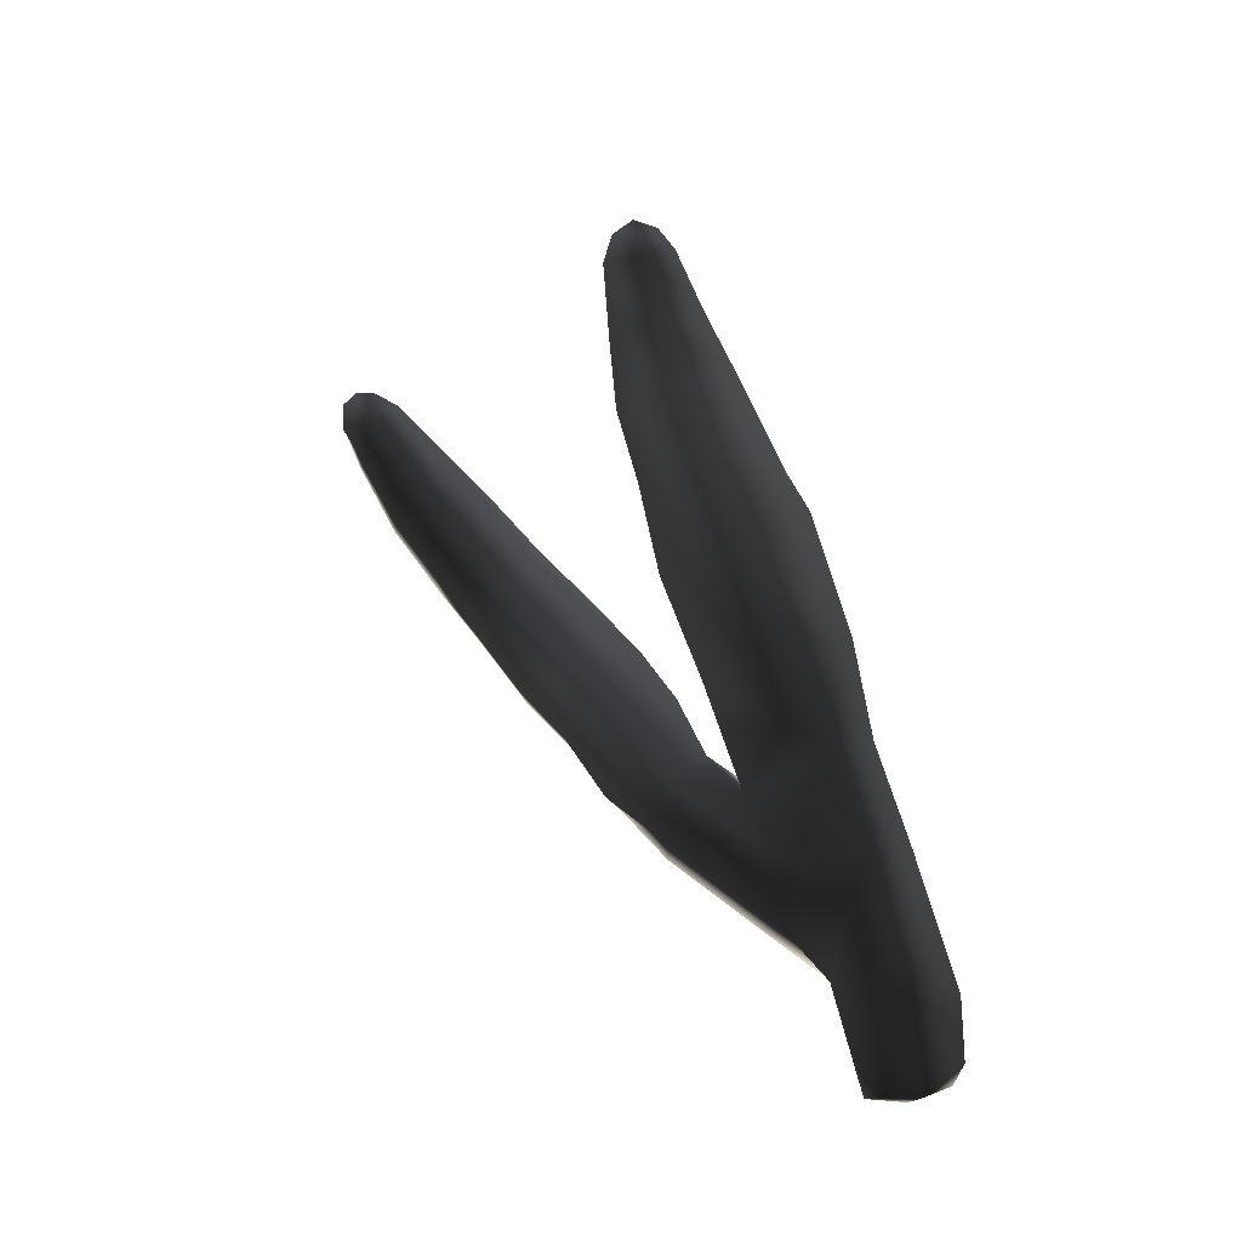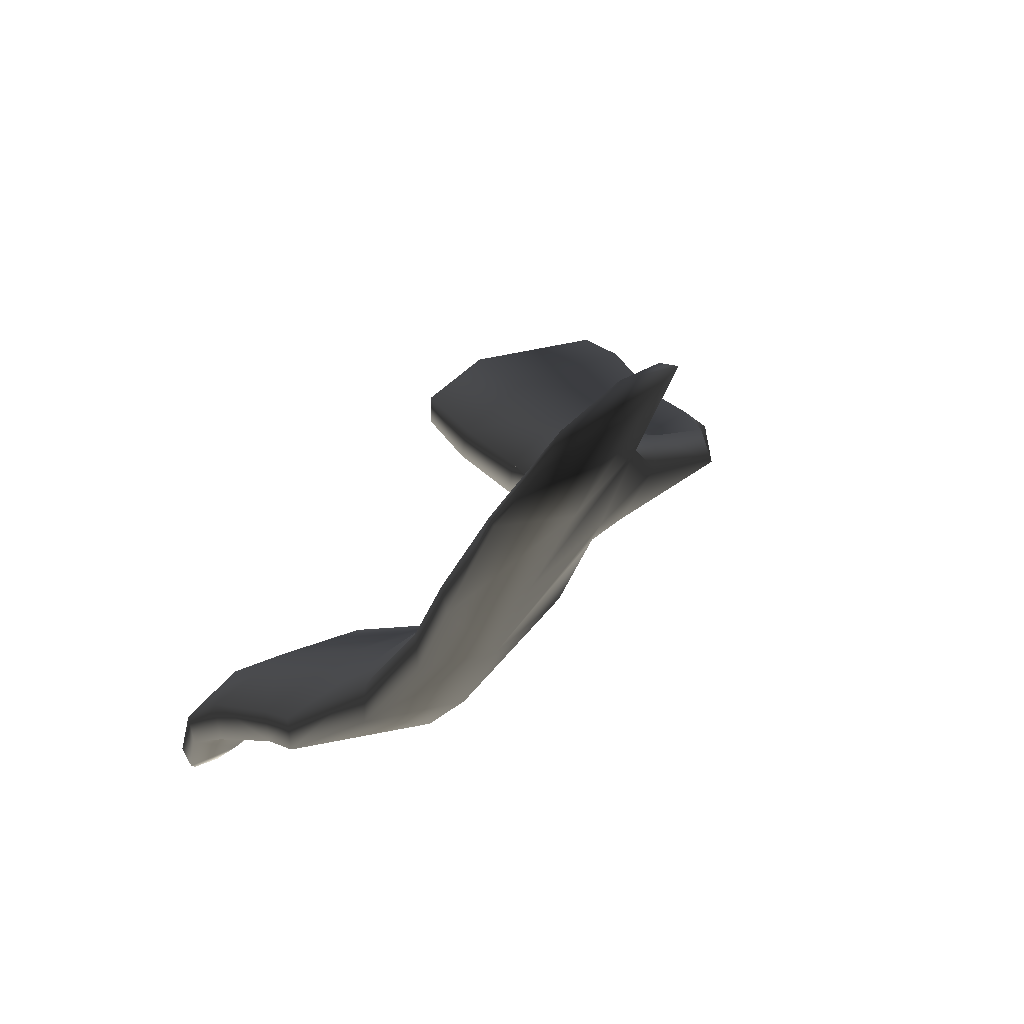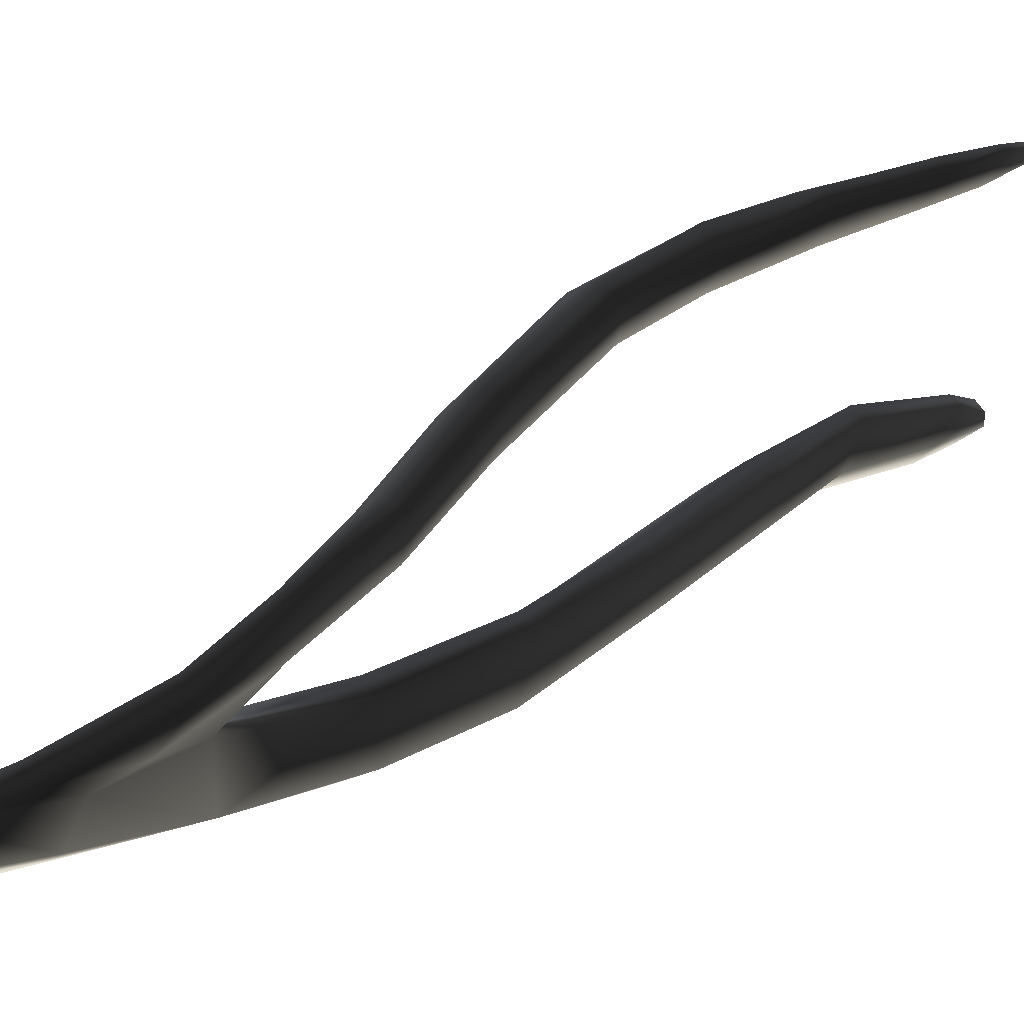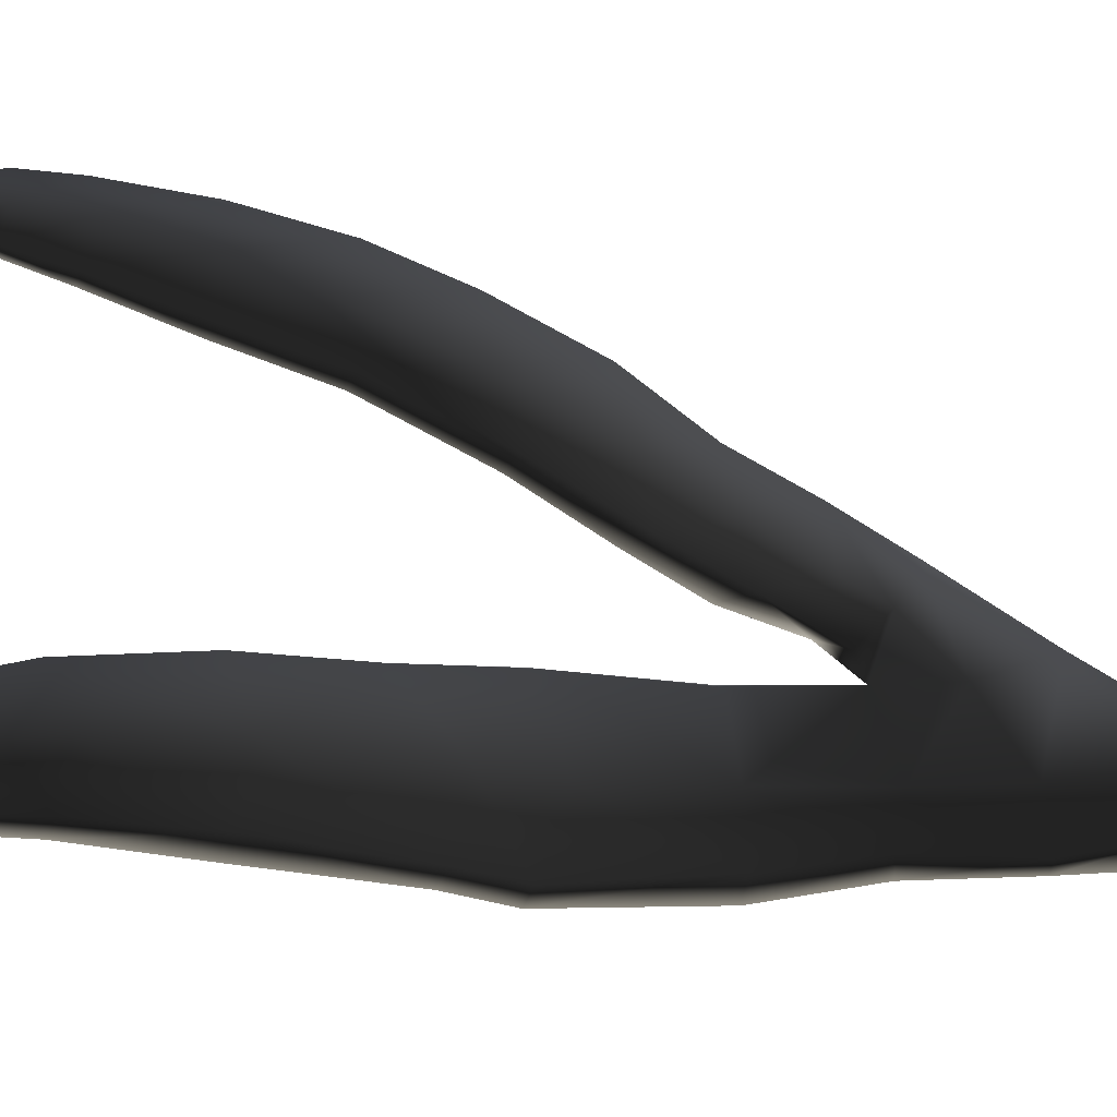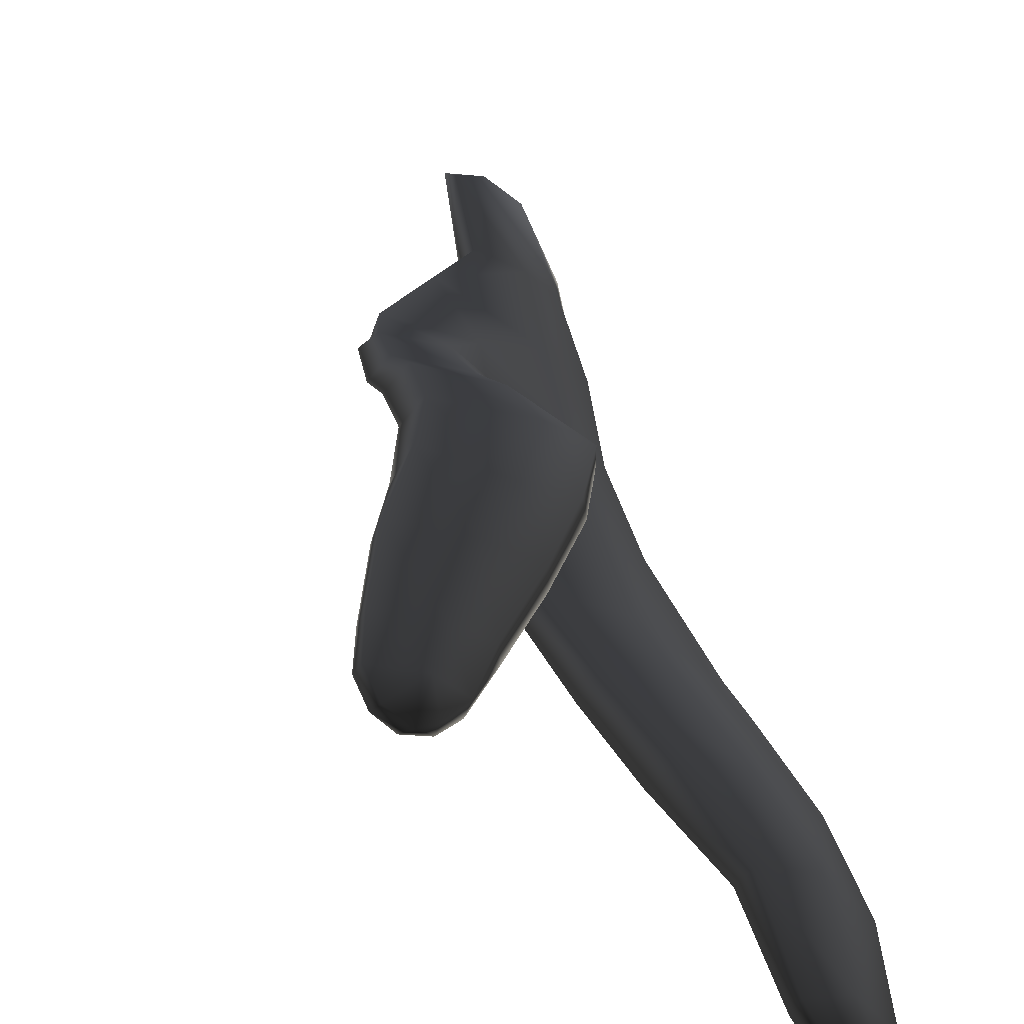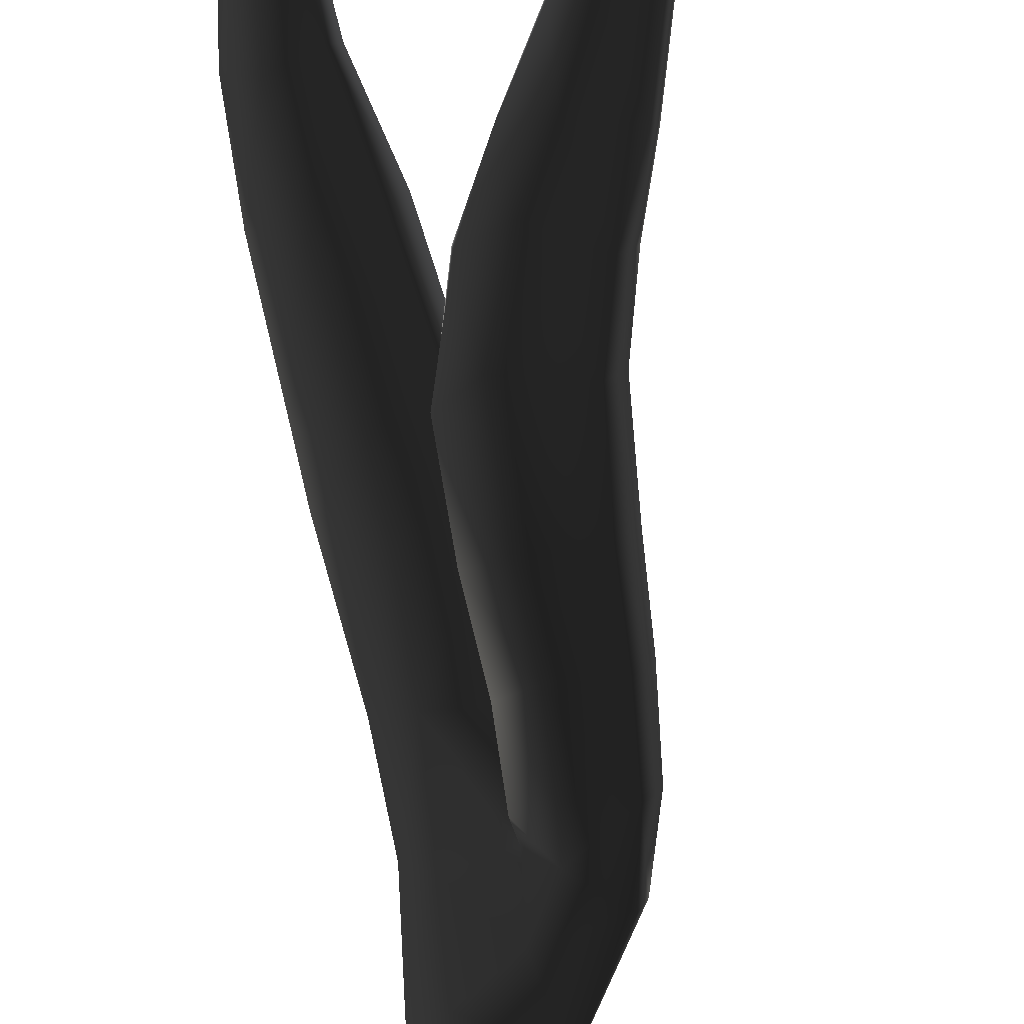
<metadata>
{"format":"obj","ext":"obj","renderer":"f3d","projection":"perspective","resolution":1024,"background":"white","views":[{"elev":-24.7,"azim":144.6,"up":"+Y"},{"elev":-27.7,"azim":-24.7,"up":"+Z"},{"elev":8.9,"azim":49.6,"up":"+Z"},{"elev":29.2,"azim":-119.6,"up":"+Z"},{"elev":49.9,"azim":158.8,"up":"+Z"},{"elev":72.8,"azim":-18.2,"up":"+Z"}]}
</metadata>
<code>
g default
v 80.8 -1.946 -80.35
v 81.16 -1.916 -79.91
v 81.46 -0.7762 -79.82
v 81.08 -0.7064 -80.31
v 80.46 -0.9291 -80.62
v 80.44 -1.603 -80.59
v 81.31 0.4375 -80.24
v 80.83 0.5858 -80.43
v 81.77 0.3483 -79.72
v 82.13 1.19 -79.36
v 81.61 1.588 -80.11
v 81.12 1.72 -80.27
v 81.95 2.851 -79.87
v 81.23 2.918 -80.13
v 82.48 2.436 -79.16
v 82.74 3.755 -78.76
v 82.18 4.005 -79.53
v 81.34 4.582 -79.66
v 82.27 5.356 -78.93
v 81.39 5.209 -79.33
v 82.72 5.065 -78.36
v 82.7 6.24 -77.89
v 82.25 6.522 -78.43
v 81.51 6.646 -78.71
v 82.2 7.538 -78.03
v 81.67 7.753 -78.26
v 82.55 7.428 -77.54
v 82.63 8.489 -77.51
v 82.31 8.51 -77.88
v 81.96 8.626 -78.08
v 82.35 9.08 -77.76
v 82.11 8.96 -77.93
v 82.56 8.874 -77.6
v 80.63 -0.4752 -80.31
v 80.47 -1.798 -80.43
v 80.79 0.5878 -80.25
v 81.1 1.74 -80.01
v 81.22 2.888 -79.87
v 81.27 4.524 -79.44
v 81.32 5.108 -79.14
v 81.43 6.56 -78.46
v 81.61 7.724 -78.06
v 81.88 8.65 -77.93
v 82.07 8.914 -77.79
v 82.3 8.987 -77.62
v 82.47 8.826 -77.5
v 82.53 8.453 -77.42
v 82.41 7.401 -77.44
v 82.46 6.145 -77.78
v 82.51 4.954 -78.25
v 82.53 3.722 -78.68
v 82.23 2.452 -79.05
v 81.99 1.415 -79.21
v 81.35 1.498 -79.68
v 81.59 2.706 -79.43
v 81.78 3.971 -79.08
v 81.83 4.701 -78.72
v 81.86 6.238 -78.07
v 81.89 7.435 -77.71
v 82.12 8.454 -77.61
v 81.86 -0.2443 -79.59
v 82.07 0.6708 -79.46
v 82.68 1.457 -78.75
v 82.76 0.6755 -78.88
v 82.2 1.771 -78.84
v 83.06 1.313 -78.22
v 83.26 2.137 -77.69
v 82.9 2.304 -78.13
v 82.18 2.609 -78.3
v 82.98 3.109 -77.43
v 82.15 3.395 -77.62
v 83.39 2.912 -76.97
v 83.58 3.828 -76.29
v 83.15 4.142 -76.65
v 82.25 4.207 -76.9
v 83.41 4.808 -76.3
v 82.69 5.098 -76.27
v 83.91 4.572 -75.96
v 84.28 5.253 -75.64
v 83.87 5.521 -75.95
v 83.26 5.816 -75.97
v 84.23 6.156 -75.71
v 83.83 6.458 -75.69
v 84.65 6.039 -75.43
v 84.84 6.511 -75.25
v 84.5 6.587 -75.53
v 84.25 6.887 -75.52
v 84.72 7.01 -75.3
v 84.5 7.056 -75.37
v 84.84 6.836 -75.23
v 84.76 6.49 -75.2
v 84.76 6.834 -75.19
v 84.57 6.021 -75.28
v 84.19 5.219 -75.49
v 83.7 4.47 -75.74
v 83.36 3.755 -76.14
v 83.15 2.835 -76.81
v 83.03 2.03 -77.59
v 82.87 1.24 -78.18
v 82.63 0.5652 -78.72
v 81.87 -0.233 -79.34
v 81.31 -0.7213 -79.68
v 81.1 -1.785 -79.83
v 80.77 -1.941 -80.11
v 80.9 -0.5685 -79.97
v 81.12 0.4822 -79.85
v 81.8 0.6643 -79.3
v 82.2 1.067 -78.78
v 82.29 1.487 -78.45
v 82.42 2.232 -77.83
v 82.46 3.013 -77.15
v 82.62 4.12 -76.31
v 83.13 4.978 -75.81
v 83.63 5.531 -75.56
v 84.12 6.236 -75.36
v 84.37 6.661 -75.28
v 84.61 7.038 -75.25
v 84.43 7 -75.31
v 84.16 6.829 -75.43
v 83.82 6.383 -75.57
v 83.21 5.711 -75.83
v 82.67 5.001 -76.13
v 82.21 4.113 -76.75
v 82.09 3.16 -77.54
v 82.06 2.314 -78.24
v 81.96 1.581 -78.86
g seaweed4 group1 kelp foliage4
f 1 2 4
f 4 2 3
f 1 4 6
f 6 4 5
f 7 8 4
f 4 8 5
f 4 3 7
f 7 3 9
f 7 9 11
f 11 9 10
f 7 11 8
f 8 11 12
f 13 14 11
f 11 14 12
f 10 15 11
f 11 15 13
f 15 16 13
f 13 16 17
f 13 17 14
f 14 17 18
f 17 19 18
f 18 19 20
f 16 21 17
f 17 21 19
f 21 22 19
f 19 22 23
f 23 24 19
f 19 24 20
f 23 25 24
f 24 25 26
f 22 27 23
f 23 27 25
f 27 28 25
f 25 28 29
f 25 29 26
f 26 29 30
f 31 32 29
f 29 32 30
f 28 33 29
f 29 33 31
f 34 35 5
f 5 35 6
f 5 8 34
f 34 8 36
f 8 12 36
f 36 12 37
f 12 14 37
f 37 14 38
f 14 18 38
f 38 18 39
f 18 20 39
f 39 20 40
f 24 41 20
f 20 41 40
f 24 26 41
f 41 26 42
f 26 30 42
f 42 30 43
f 30 32 43
f 43 32 44
f 32 31 44
f 44 31 45
f 31 33 45
f 45 33 46
f 33 28 46
f 46 28 47
f 28 27 47
f 47 27 48
f 27 22 48
f 48 22 49
f 22 21 49
f 49 21 50
f 21 16 50
f 50 16 51
f 16 15 51
f 51 15 52
f 10 53 15
f 15 53 52
f 52 53 55
f 55 53 54
f 54 37 55
f 55 37 38
f 39 56 38
f 38 56 55
f 56 51 55
f 55 51 52
f 40 57 39
f 39 57 56
f 56 57 51
f 51 57 50
f 41 58 40
f 40 58 57
f 57 58 50
f 50 58 49
f 49 58 48
f 48 58 59
f 58 41 59
f 59 41 42
f 43 60 42
f 42 60 59
f 59 60 48
f 48 60 47
f 47 60 46
f 46 60 45
f 43 44 60
f 60 44 45
f 3 61 9
f 9 61 62
f 61 64 62
f 9 62 10
f 62 63 10
f 10 63 65
f 62 64 63
f 63 64 66
f 63 66 68
f 68 66 67
f 63 68 65
f 65 68 69
f 68 70 69
f 69 70 71
f 68 67 70
f 70 67 72
f 70 72 74
f 74 72 73
f 74 75 70
f 70 75 71
f 76 77 74
f 74 77 75
f 74 73 76
f 76 73 78
f 76 78 80
f 80 78 79
f 80 81 76
f 76 81 77
f 82 83 80
f 80 83 81
f 80 79 82
f 82 79 84
f 82 84 86
f 86 84 85
f 82 86 83
f 83 86 87
f 88 89 86
f 86 89 87
f 85 90 86
f 86 90 88
f 91 92 85
f 85 92 90
f 85 84 91
f 91 84 93
f 84 79 93
f 93 79 94
f 79 78 94
f 94 78 95
f 78 73 95
f 95 73 96
f 73 72 96
f 96 72 97
f 72 67 97
f 97 67 98
f 67 66 98
f 98 66 99
f 66 64 99
f 99 64 100
f 61 101 64
f 64 101 100
f 3 102 61
f 61 102 101
f 2 103 3
f 3 103 102
f 102 103 105
f 105 103 104
f 104 35 105
f 105 35 34
f 36 106 34
f 34 106 105
f 37 54 36
f 36 54 106
f 102 105 101
f 101 105 106
f 101 106 107
f 107 106 54
f 54 53 107
f 101 107 100
f 100 107 108
f 100 108 99
f 99 108 109
f 109 110 99
f 99 110 98
f 110 111 98
f 98 111 97
f 111 112 97
f 97 112 96
f 112 113 96
f 96 113 95
f 113 114 95
f 95 114 94
f 114 115 94
f 94 115 93
f 115 116 93
f 93 116 91
f 91 116 92
f 92 116 117
f 117 88 92
f 92 88 90
f 88 117 89
f 89 117 118
f 89 118 87
f 87 118 119
f 87 119 83
f 83 119 120
f 83 120 81
f 81 120 121
f 81 121 77
f 77 121 122
f 77 122 75
f 75 122 123
f 75 123 71
f 71 123 124
f 71 124 69
f 69 124 125
f 69 125 65
f 65 125 126
f 126 53 65
f 65 53 10
f 107 53 108
f 108 53 126
f 108 126 109
f 126 125 109
f 109 125 110
f 125 124 110
f 110 124 111
f 124 123 111
f 111 123 112
f 123 122 112
f 112 122 113
f 122 121 113
f 113 121 114
f 121 120 114
f 114 120 115
f 120 119 115
f 115 119 116
f 119 118 116
f 116 118 117
f 6 35 1
f 1 35 104
f 103 2 104
f 104 2 1

</code>
